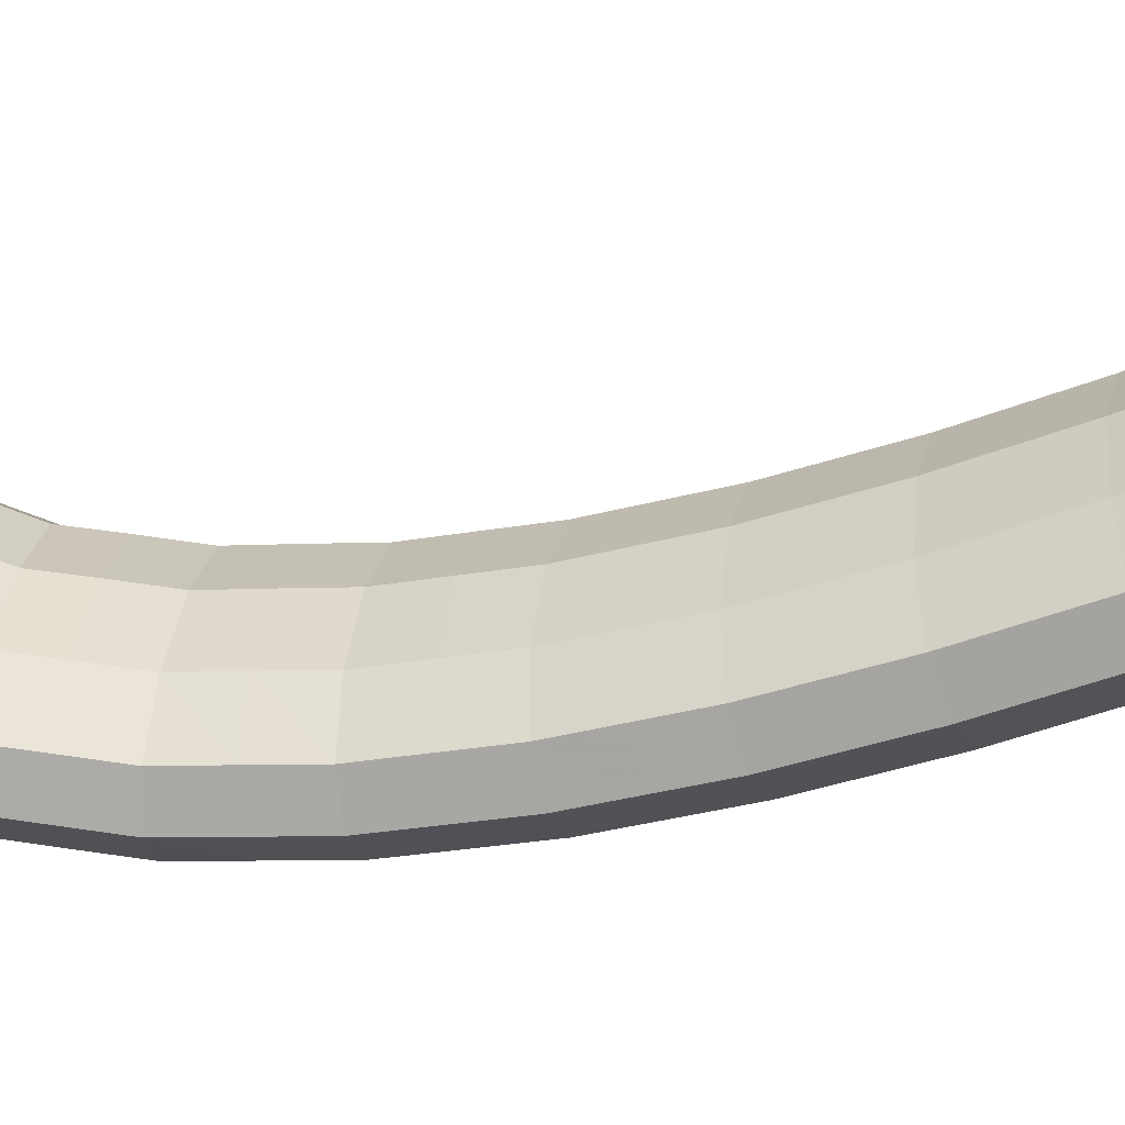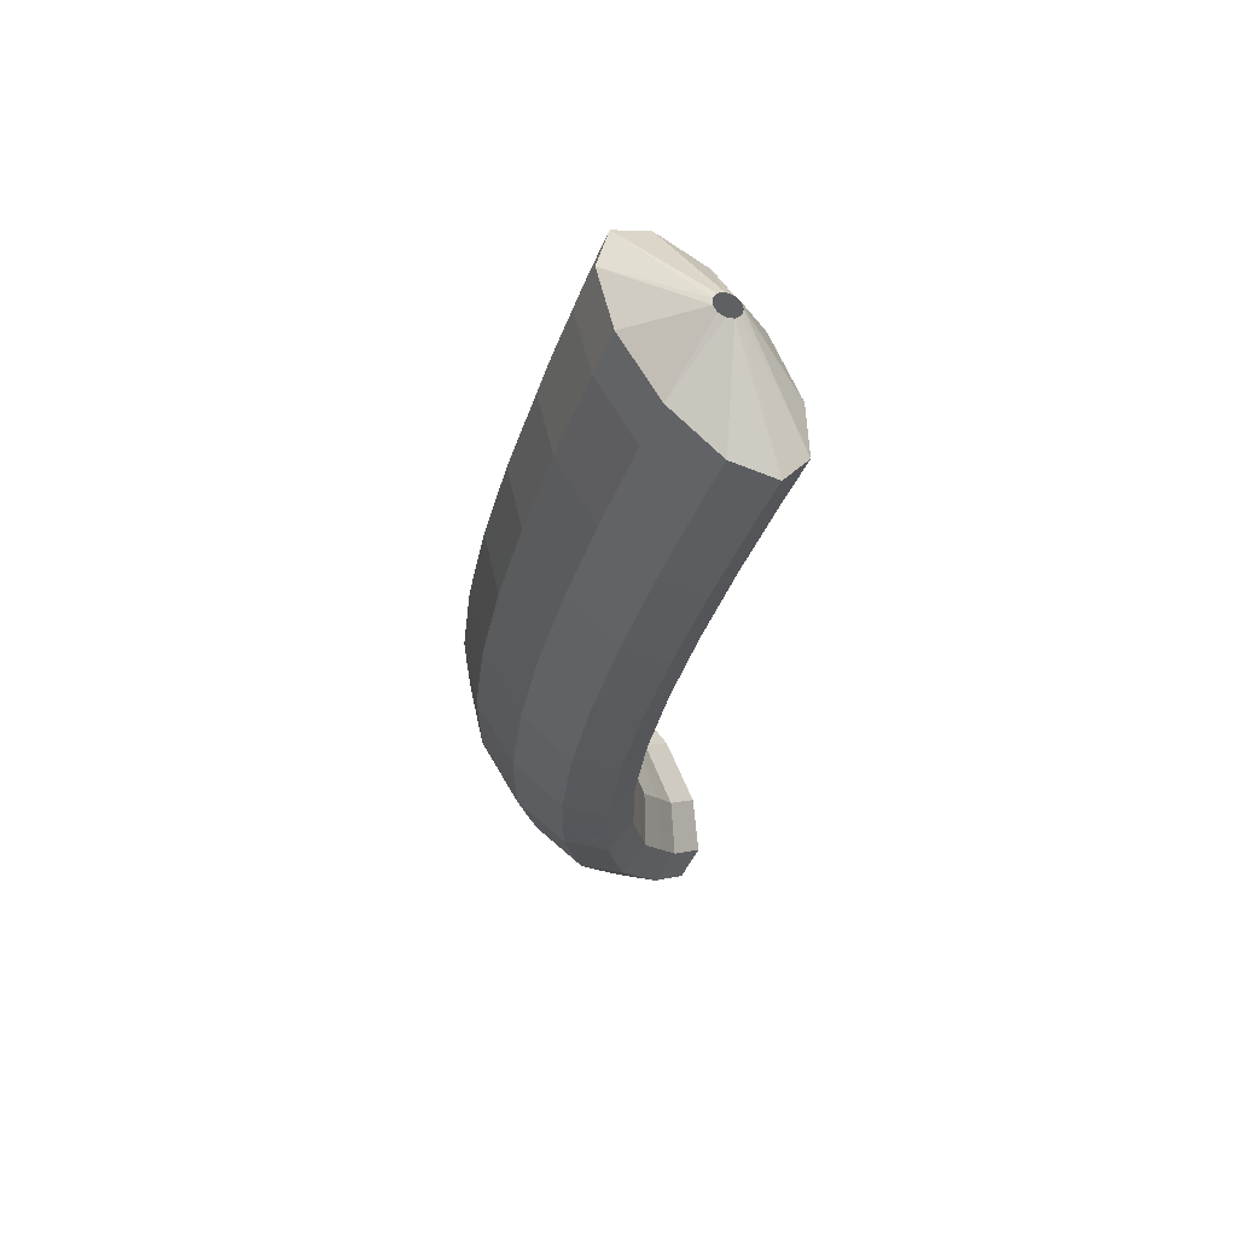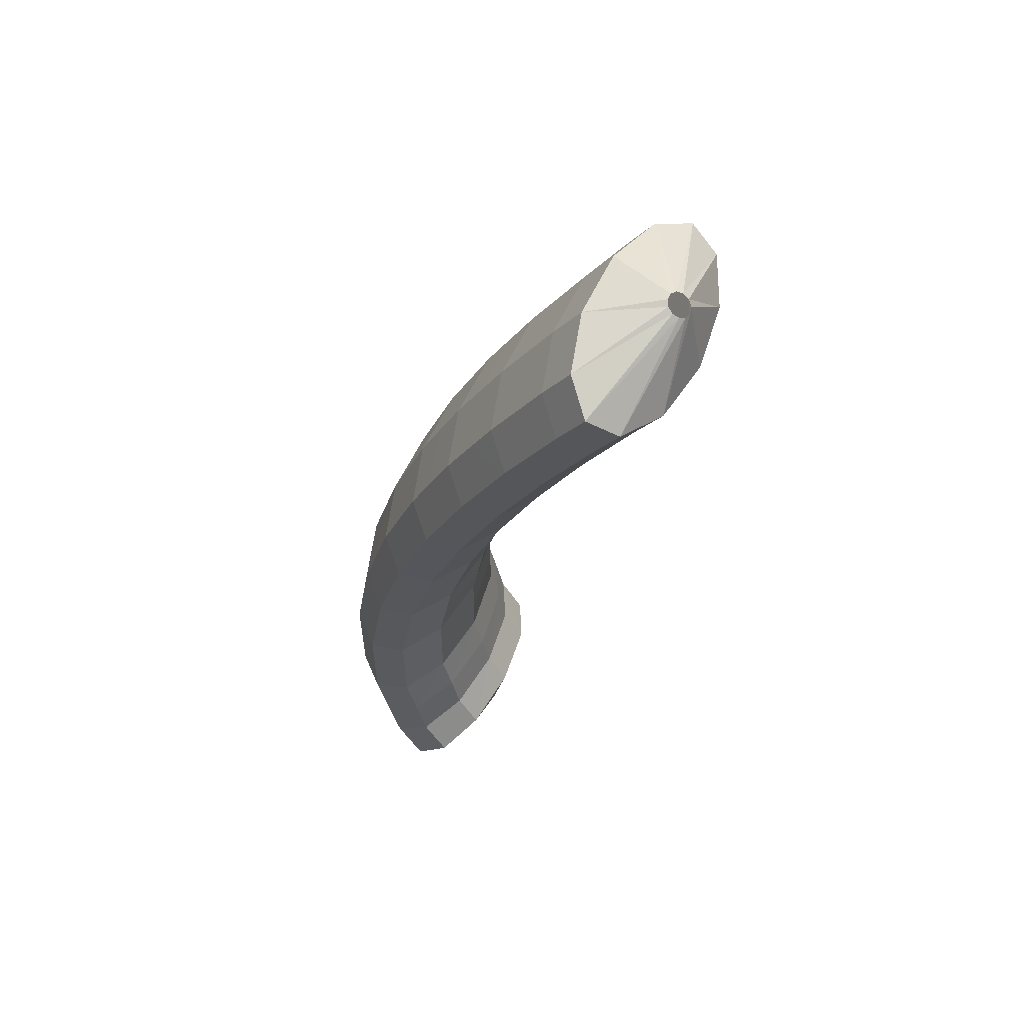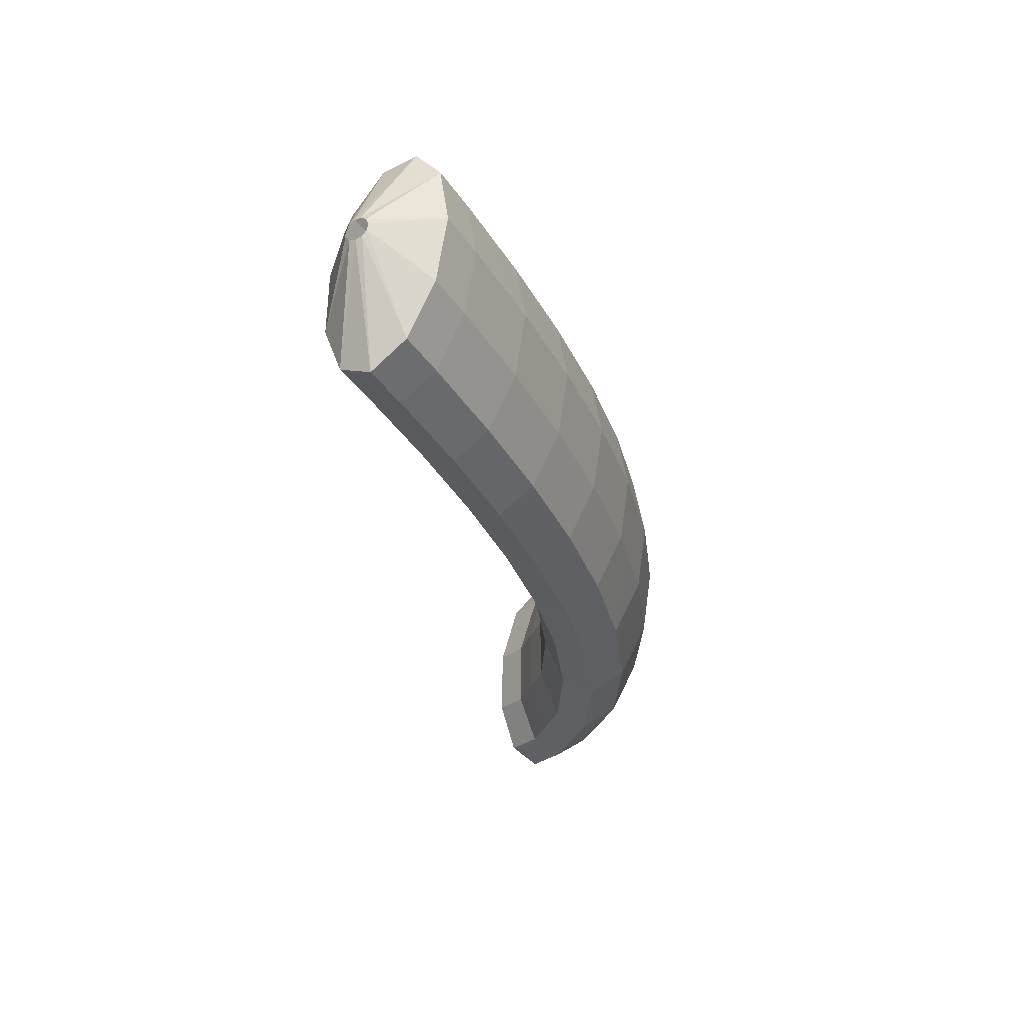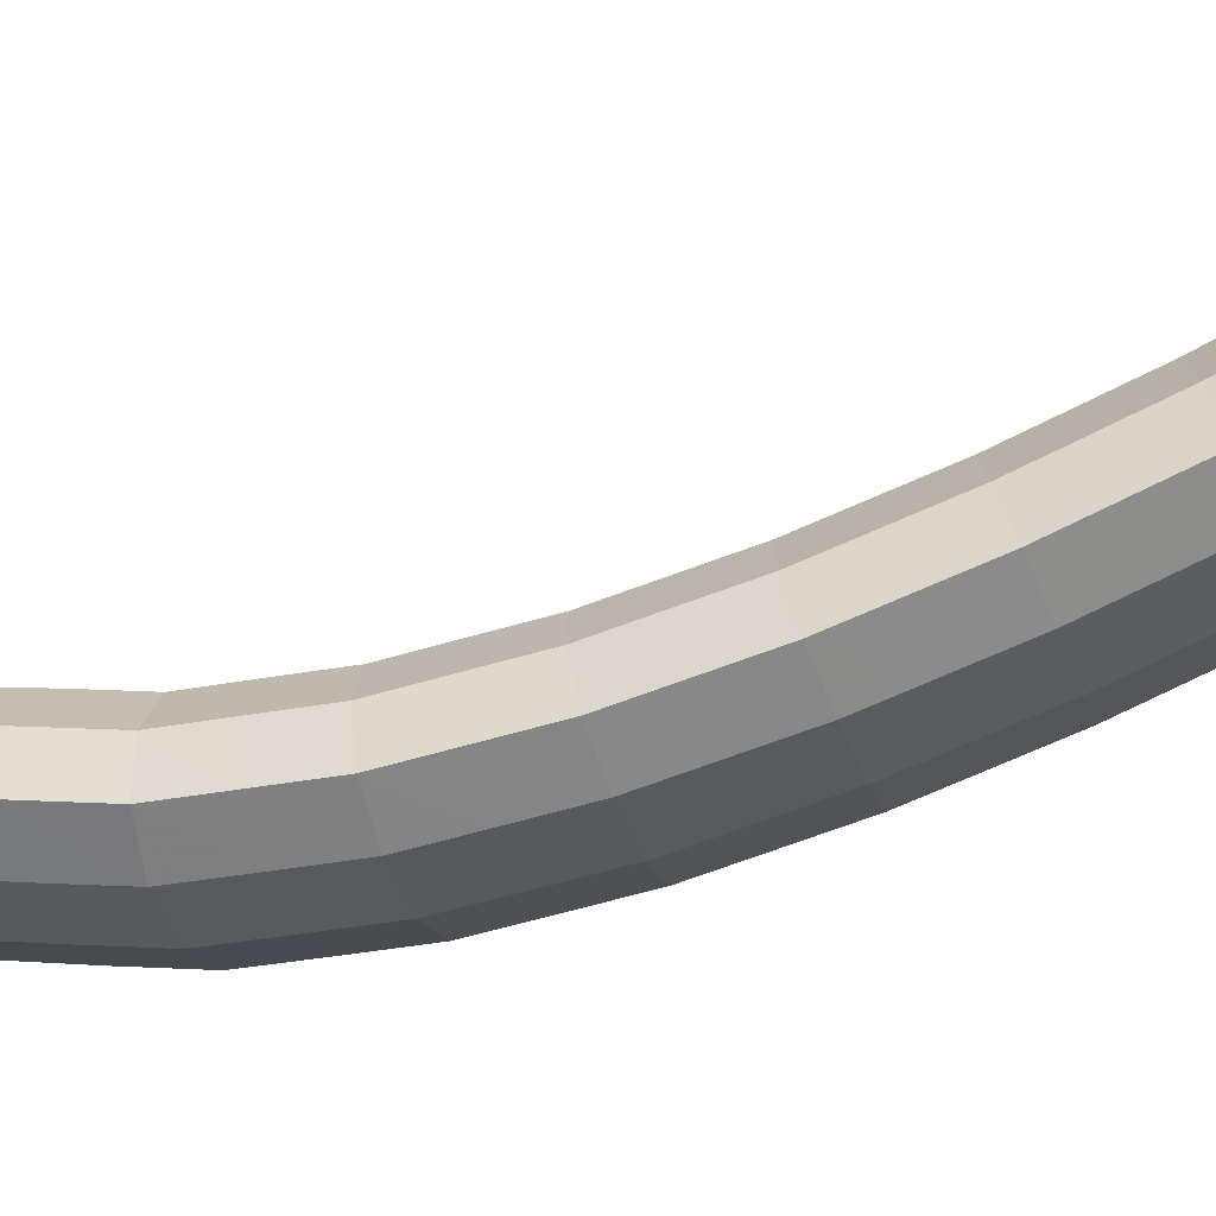
<metadata>
{"format":"obj","ext":"obj","renderer":"f3d","projection":"perspective","resolution":1024,"background":"white","views":[{"elev":16.6,"azim":89.3,"up":"+Z"},{"elev":76.6,"azim":-109.0,"up":"+Y"},{"elev":67.4,"azim":-53.0,"up":"+Y"},{"elev":51.5,"azim":109.7,"up":"+Y"},{"elev":-24.4,"azim":91.2,"up":"+Z"}]}
</metadata>
<code>
g tube1
v 104 137.2 131.5
v 103.7 137.3 131.5
v 103.5 137.4 131.4
v 103.5 137.6 131.1
v 103.6 137.7 130.9
v 103.8 137.7 130.7
v 104 137.6 130.6
v 104.3 137.5 130.7
v 104.4 137.4 130.9
v 104.4 137.3 131.2
v 104.3 137.2 131.4
v 104 137.2 131.5
v 103.8 134.5 132.4
v 101.1 135.1 132.6
v 99.22 135.9 132
v 98.68 136.6 130.9
v 99.67 137 129.5
v 101.9 137 128.4
v 104.6 136.6 127.8
v 107 135.9 128
v 108.3 135.1 128.9
v 108 134.5 130.2
v 106.4 134.3 131.5
v 103.8 134.5 132.4
v 103.3 132.8 131.6
v 100.7 133.4 131.8
v 98.77 134.2 131.2
v 98.22 134.8 130
v 99.21 135.2 128.7
v 101.4 135.2 127.5
v 104.1 134.8 126.9
v 106.5 134.1 127.2
v 107.8 133.3 128.1
v 107.6 132.8 129.4
v 105.9 132.6 130.7
v 103.3 132.8 131.6
v 102.9 131.1 130.8
v 100.2 131.6 131
v 98.32 132.4 130.4
v 97.77 133 129.2
v 98.75 133.4 127.8
v 101 133.4 126.7
v 103.7 133 126.1
v 106.1 132.3 126.3
v 107.4 131.5 127.2
v 107.1 131 128.6
v 105.5 130.8 129.9
v 102.9 131.1 130.8
v 102.5 129.3 130
v 99.79 129.9 130.2
v 97.88 130.6 129.6
v 97.32 131.2 128.4
v 98.3 131.6 127
v 100.5 131.5 125.9
v 103.2 131.1 125.3
v 105.6 130.4 125.5
v 106.9 129.7 126.4
v 106.7 129.2 127.8
v 105 129.1 129.1
v 102.5 129.3 130
v 102 127.5 129.3
v 99.36 128.1 129.5
v 97.44 128.8 128.9
v 96.88 129.4 127.7
v 97.85 129.7 126.3
v 100.1 129.7 125.1
v 102.8 129.2 124.6
v 105.2 128.6 124.8
v 106.5 127.9 125.7
v 106.2 127.4 127.1
v 104.6 127.3 128.4
v 102 127.5 129.3
v 101.6 125.8 128.6
v 98.94 126.3 128.8
v 97.01 127 128.1
v 96.44 127.6 126.9
v 97.41 127.9 125.5
v 99.6 127.8 124.4
v 102.3 127.4 123.8
v 104.7 126.7 124
v 106 126.1 125
v 105.8 125.6 126.3
v 104.2 125.5 127.7
v 101.6 125.8 128.6
v 101.2 124 128
v 98.52 124.5 128.1
v 96.59 125.2 127.5
v 96.01 125.7 126.3
v 96.97 126 124.9
v 99.16 125.9 123.7
v 101.9 125.5 123.1
v 104.3 124.8 123.4
v 105.6 124.2 124.3
v 105.4 123.8 125.7
v 103.8 123.7 127.1
v 101.2 124 128
v 100.8 122.2 127.3
v 98.11 122.7 127.5
v 96.17 123.3 126.9
v 95.58 123.8 125.7
v 96.53 124.1 124.2
v 98.72 124 123
v 101.4 123.5 122.5
v 103.8 122.9 122.7
v 105.2 122.3 123.7
v 105 121.9 125.1
v 103.3 121.9 126.4
v 100.8 122.2 127.3
v 100.4 120.3 126.8
v 97.72 120.9 127
v 95.77 121.5 126.4
v 95.18 121.9 125.1
v 96.12 122.1 123.7
v 98.3 122 122.5
v 101 121.6 121.9
v 103.4 121 122.2
v 104.8 120.4 123.2
v 104.6 120.1 124.5
v 102.9 120 125.9
v 100.4 120.3 126.8
v 100 118.5 126.3
v 97.33 119 126.5
v 95.37 119.6 125.9
v 94.76 120 124.6
v 95.7 120.2 123.1
v 97.87 120 121.9
v 100.6 119.6 121.4
v 103 119 121.6
v 104.3 118.5 122.6
v 104.2 118.2 124
v 102.6 118.2 125.4
v 100 118.5 126.3
v 99.64 116.7 126
v 96.96 117.2 126.2
v 95 117.7 125.5
v 94.38 118 124.2
v 95.3 118.1 122.8
v 97.47 117.9 121.6
v 100.2 117.5 121
v 102.6 117 121.3
v 104 116.5 122.3
v 103.8 116.3 123.7
v 102.2 116.4 125.1
v 99.64 116.7 126
v 99.29 114.9 125.7
v 96.6 115.4 125.8
v 94.63 115.8 125.2
v 94 116.1 123.9
v 94.9 116.1 122.4
v 97.06 115.9 121.2
v 99.79 115.4 120.6
v 102.2 115 120.9
v 103.6 114.6 121.9
v 103.4 114.4 123.3
v 101.8 114.5 124.7
v 99.29 114.9 125.7
v 98.98 113.1 125.5
v 96.29 113.5 125.7
v 94.3 113.9 125
v 93.65 114.1 123.7
v 94.55 114 122.3
v 96.7 113.7 121
v 99.43 113.3 120.5
v 101.9 112.9 120.7
v 103.2 112.6 121.8
v 103.1 112.5 123.2
v 101.5 112.7 124.6
v 98.98 113.1 125.5
v 98.67 111.3 125.4
v 95.98 111.7 125.6
v 93.98 112 124.9
v 93.31 112.1 123.6
v 94.19 111.9 122.1
v 96.33 111.6 120.9
v 99.06 111.1 120.3
v 101.5 110.8 120.6
v 102.9 110.6 121.6
v 102.8 110.6 123.1
v 101.2 110.9 124.5
v 98.67 111.3 125.4
v 98.43 109.5 125.6
v 95.73 109.9 125.8
v 93.72 110.1 125.1
v 93.04 110.1 123.8
v 93.9 109.8 122.3
v 96.03 109.4 121.1
v 98.76 108.9 120.6
v 101.2 108.6 120.8
v 102.6 108.6 121.8
v 102.5 108.7 123.3
v 101 109.1 124.7
v 98.43 109.5 125.6
v 98.2 107.8 125.8
v 95.49 108.2 125.9
v 93.46 108.2 125.3
v 92.76 108 124
v 93.6 107.6 122.6
v 95.72 107.1 121.4
v 98.45 106.7 120.8
v 100.9 106.5 121.1
v 102.3 106.5 122
v 102.3 106.9 123.5
v 100.7 107.3 124.8
v 98.2 107.8 125.8
v 98.07 106.2 126.3
v 95.36 106.5 126.5
v 93.32 106.5 125.9
v 92.6 106.1 124.7
v 93.42 105.5 123.3
v 95.54 104.9 122.1
v 98.26 104.5 121.5
v 100.7 104.4 121.8
v 102.2 104.6 122.7
v 102.1 105.1 124.1
v 100.6 105.7 125.4
v 98.07 106.2 126.3
v 97.93 104.7 126.9
v 95.22 104.9 127.1
v 93.17 104.7 126.5
v 92.43 104.2 125.4
v 93.25 103.4 124
v 95.35 102.7 122.9
v 98.08 102.3 122.4
v 100.6 102.3 122.5
v 102 102.7 123.4
v 102 103.3 124.7
v 100.4 104.1 126
v 97.93 104.7 126.9
v 97.93 103.4 127.8
v 95.22 103.6 128.1
v 93.16 103.3 127.6
v 92.42 102.5 126.6
v 93.24 101.6 125.4
v 95.34 100.8 124.3
v 98.07 100.4 123.8
v 100.6 100.4 123.9
v 102 101 124.6
v 102 101.9 125.8
v 100.4 102.8 127
v 97.93 103.4 127.8
v 97.42 100.6 127.5
v 97.14 100.6 127.5
v 96.91 100.5 127.3
v 96.8 100.4 127.1
v 96.85 100.2 126.9
v 97.04 100.1 126.7
v 97.31 100.1 126.7
v 97.58 100.1 126.8
v 97.76 100.2 126.9
v 97.79 100.4 127.2
v 97.67 100.6 127.4
v 97.42 100.6 127.5
f 1 2 14
f 14 13 1
f 2 3 15
f 15 14 2
f 3 4 16
f 16 15 3
f 4 5 17
f 17 16 4
f 5 6 18
f 18 17 5
f 6 7 19
f 19 18 6
f 7 8 20
f 20 19 7
f 8 9 21
f 21 20 8
f 9 10 22
f 22 21 9
f 10 11 23
f 23 22 10
f 11 12 24
f 24 23 11
f 13 14 26
f 26 25 13
f 14 15 27
f 27 26 14
f 15 16 28
f 28 27 15
f 16 17 29
f 29 28 16
f 17 18 30
f 30 29 17
f 18 19 31
f 31 30 18
f 19 20 32
f 32 31 19
f 20 21 33
f 33 32 20
f 21 22 34
f 34 33 21
f 22 23 35
f 35 34 22
f 23 24 36
f 36 35 23
f 25 26 38
f 38 37 25
f 26 27 39
f 39 38 26
f 27 28 40
f 40 39 27
f 28 29 41
f 41 40 28
f 29 30 42
f 42 41 29
f 30 31 43
f 43 42 30
f 31 32 44
f 44 43 31
f 32 33 45
f 45 44 32
f 33 34 46
f 46 45 33
f 34 35 47
f 47 46 34
f 35 36 48
f 48 47 35
f 37 38 50
f 50 49 37
f 38 39 51
f 51 50 38
f 39 40 52
f 52 51 39
f 40 41 53
f 53 52 40
f 41 42 54
f 54 53 41
f 42 43 55
f 55 54 42
f 43 44 56
f 56 55 43
f 44 45 57
f 57 56 44
f 45 46 58
f 58 57 45
f 46 47 59
f 59 58 46
f 47 48 60
f 60 59 47
f 49 50 62
f 62 61 49
f 50 51 63
f 63 62 50
f 51 52 64
f 64 63 51
f 52 53 65
f 65 64 52
f 53 54 66
f 66 65 53
f 54 55 67
f 67 66 54
f 55 56 68
f 68 67 55
f 56 57 69
f 69 68 56
f 57 58 70
f 70 69 57
f 58 59 71
f 71 70 58
f 59 60 72
f 72 71 59
f 61 62 74
f 74 73 61
f 62 63 75
f 75 74 62
f 63 64 76
f 76 75 63
f 64 65 77
f 77 76 64
f 65 66 78
f 78 77 65
f 66 67 79
f 79 78 66
f 67 68 80
f 80 79 67
f 68 69 81
f 81 80 68
f 69 70 82
f 82 81 69
f 70 71 83
f 83 82 70
f 71 72 84
f 84 83 71
f 73 74 86
f 86 85 73
f 74 75 87
f 87 86 74
f 75 76 88
f 88 87 75
f 76 77 89
f 89 88 76
f 77 78 90
f 90 89 77
f 78 79 91
f 91 90 78
f 79 80 92
f 92 91 79
f 80 81 93
f 93 92 80
f 81 82 94
f 94 93 81
f 82 83 95
f 95 94 82
f 83 84 96
f 96 95 83
f 85 86 98
f 98 97 85
f 86 87 99
f 99 98 86
f 87 88 100
f 100 99 87
f 88 89 101
f 101 100 88
f 89 90 102
f 102 101 89
f 90 91 103
f 103 102 90
f 91 92 104
f 104 103 91
f 92 93 105
f 105 104 92
f 93 94 106
f 106 105 93
f 94 95 107
f 107 106 94
f 95 96 108
f 108 107 95
f 97 98 110
f 110 109 97
f 98 99 111
f 111 110 98
f 99 100 112
f 112 111 99
f 100 101 113
f 113 112 100
f 101 102 114
f 114 113 101
f 102 103 115
f 115 114 102
f 103 104 116
f 116 115 103
f 104 105 117
f 117 116 104
f 105 106 118
f 118 117 105
f 106 107 119
f 119 118 106
f 107 108 120
f 120 119 107
f 109 110 122
f 122 121 109
f 110 111 123
f 123 122 110
f 111 112 124
f 124 123 111
f 112 113 125
f 125 124 112
f 113 114 126
f 126 125 113
f 114 115 127
f 127 126 114
f 115 116 128
f 128 127 115
f 116 117 129
f 129 128 116
f 117 118 130
f 130 129 117
f 118 119 131
f 131 130 118
f 119 120 132
f 132 131 119
f 121 122 134
f 134 133 121
f 122 123 135
f 135 134 122
f 123 124 136
f 136 135 123
f 124 125 137
f 137 136 124
f 125 126 138
f 138 137 125
f 126 127 139
f 139 138 126
f 127 128 140
f 140 139 127
f 128 129 141
f 141 140 128
f 129 130 142
f 142 141 129
f 130 131 143
f 143 142 130
f 131 132 144
f 144 143 131
f 133 134 146
f 146 145 133
f 134 135 147
f 147 146 134
f 135 136 148
f 148 147 135
f 136 137 149
f 149 148 136
f 137 138 150
f 150 149 137
f 138 139 151
f 151 150 138
f 139 140 152
f 152 151 139
f 140 141 153
f 153 152 140
f 141 142 154
f 154 153 141
f 142 143 155
f 155 154 142
f 143 144 156
f 156 155 143
f 145 146 158
f 158 157 145
f 146 147 159
f 159 158 146
f 147 148 160
f 160 159 147
f 148 149 161
f 161 160 148
f 149 150 162
f 162 161 149
f 150 151 163
f 163 162 150
f 151 152 164
f 164 163 151
f 152 153 165
f 165 164 152
f 153 154 166
f 166 165 153
f 154 155 167
f 167 166 154
f 155 156 168
f 168 167 155
f 157 158 170
f 170 169 157
f 158 159 171
f 171 170 158
f 159 160 172
f 172 171 159
f 160 161 173
f 173 172 160
f 161 162 174
f 174 173 161
f 162 163 175
f 175 174 162
f 163 164 176
f 176 175 163
f 164 165 177
f 177 176 164
f 165 166 178
f 178 177 165
f 166 167 179
f 179 178 166
f 167 168 180
f 180 179 167
f 169 170 182
f 182 181 169
f 170 171 183
f 183 182 170
f 171 172 184
f 184 183 171
f 172 173 185
f 185 184 172
f 173 174 186
f 186 185 173
f 174 175 187
f 187 186 174
f 175 176 188
f 188 187 175
f 176 177 189
f 189 188 176
f 177 178 190
f 190 189 177
f 178 179 191
f 191 190 178
f 179 180 192
f 192 191 179
f 181 182 194
f 194 193 181
f 182 183 195
f 195 194 182
f 183 184 196
f 196 195 183
f 184 185 197
f 197 196 184
f 185 186 198
f 198 197 185
f 186 187 199
f 199 198 186
f 187 188 200
f 200 199 187
f 188 189 201
f 201 200 188
f 189 190 202
f 202 201 189
f 190 191 203
f 203 202 190
f 191 192 204
f 204 203 191
f 193 194 206
f 206 205 193
f 194 195 207
f 207 206 194
f 195 196 208
f 208 207 195
f 196 197 209
f 209 208 196
f 197 198 210
f 210 209 197
f 198 199 211
f 211 210 198
f 199 200 212
f 212 211 199
f 200 201 213
f 213 212 200
f 201 202 214
f 214 213 201
f 202 203 215
f 215 214 202
f 203 204 216
f 216 215 203
f 205 206 218
f 218 217 205
f 206 207 219
f 219 218 206
f 207 208 220
f 220 219 207
f 208 209 221
f 221 220 208
f 209 210 222
f 222 221 209
f 210 211 223
f 223 222 210
f 211 212 224
f 224 223 211
f 212 213 225
f 225 224 212
f 213 214 226
f 226 225 213
f 214 215 227
f 227 226 214
f 215 216 228
f 228 227 215
f 217 218 230
f 230 229 217
f 218 219 231
f 231 230 218
f 219 220 232
f 232 231 219
f 220 221 233
f 233 232 220
f 221 222 234
f 234 233 221
f 222 223 235
f 235 234 222
f 223 224 236
f 236 235 223
f 224 225 237
f 237 236 224
f 225 226 238
f 238 237 225
f 226 227 239
f 239 238 226
f 227 228 240
f 240 239 227
f 229 230 242
f 242 241 229
f 230 231 243
f 243 242 230
f 231 232 244
f 244 243 231
f 232 233 245
f 245 244 232
f 233 234 246
f 246 245 233
f 234 235 247
f 247 246 234
f 235 236 248
f 248 247 235
f 236 237 249
f 249 248 236
f 237 238 250
f 250 249 237
f 238 239 251
f 251 250 238
f 239 240 252
f 252 251 239
g

</code>
